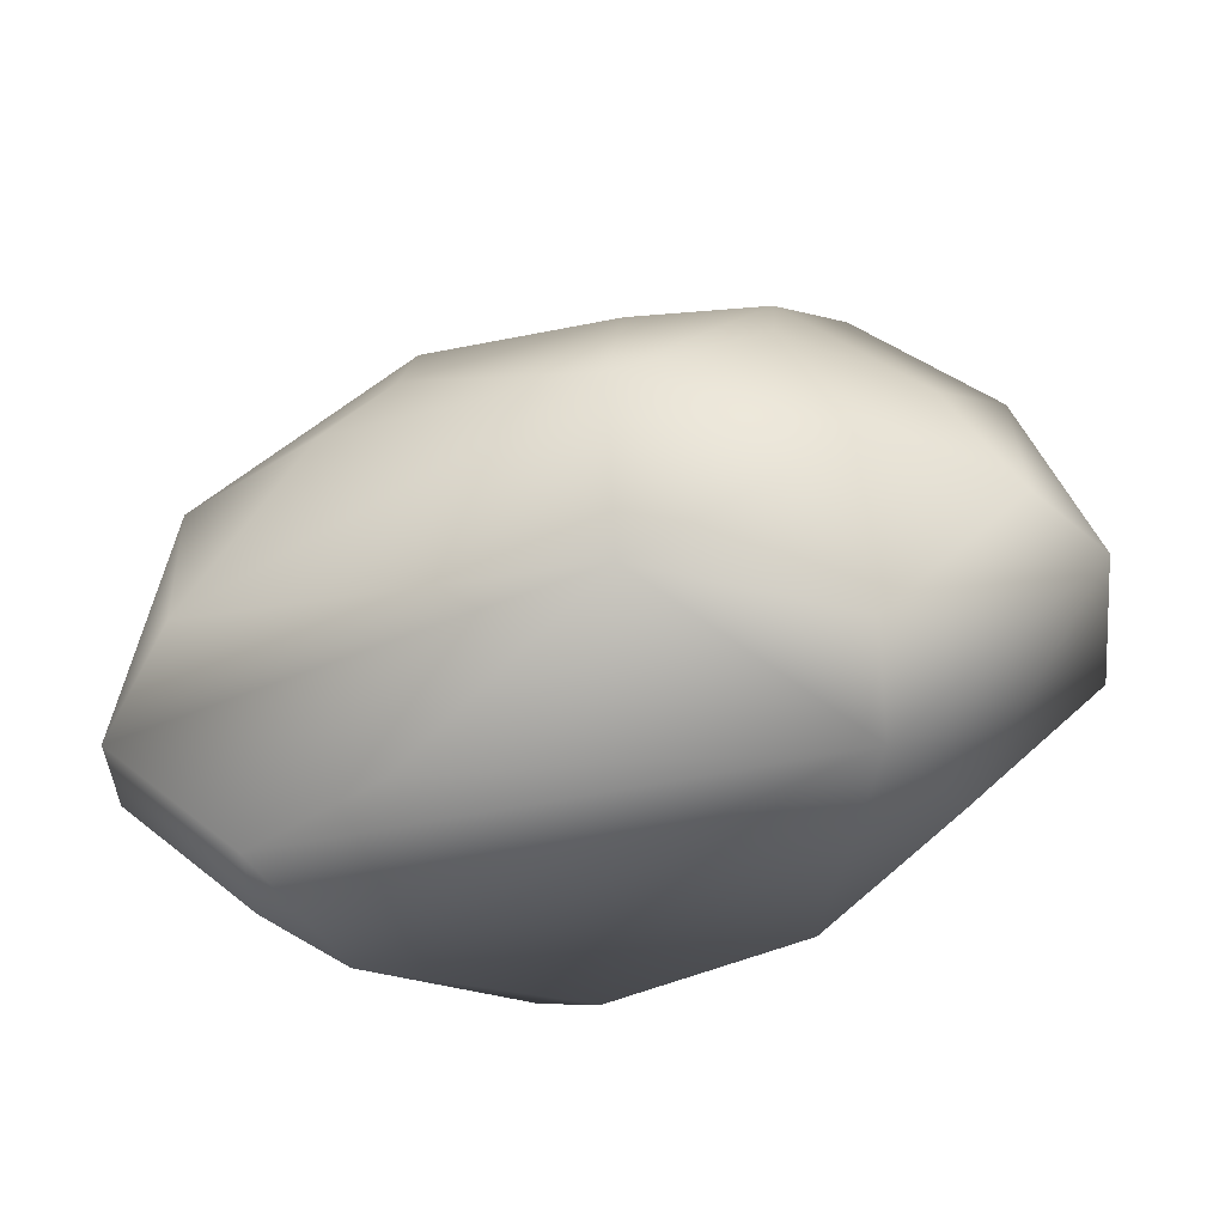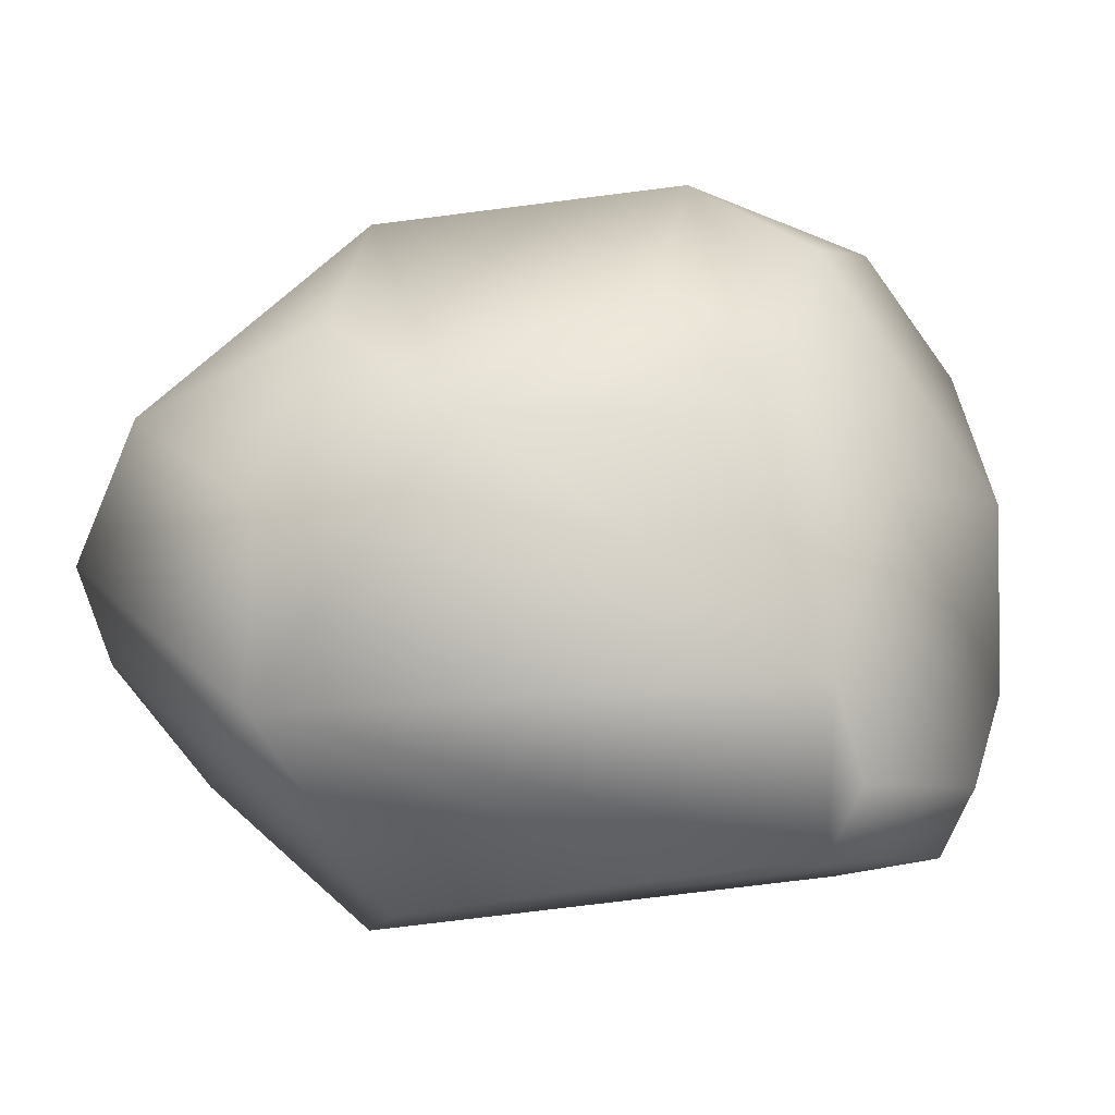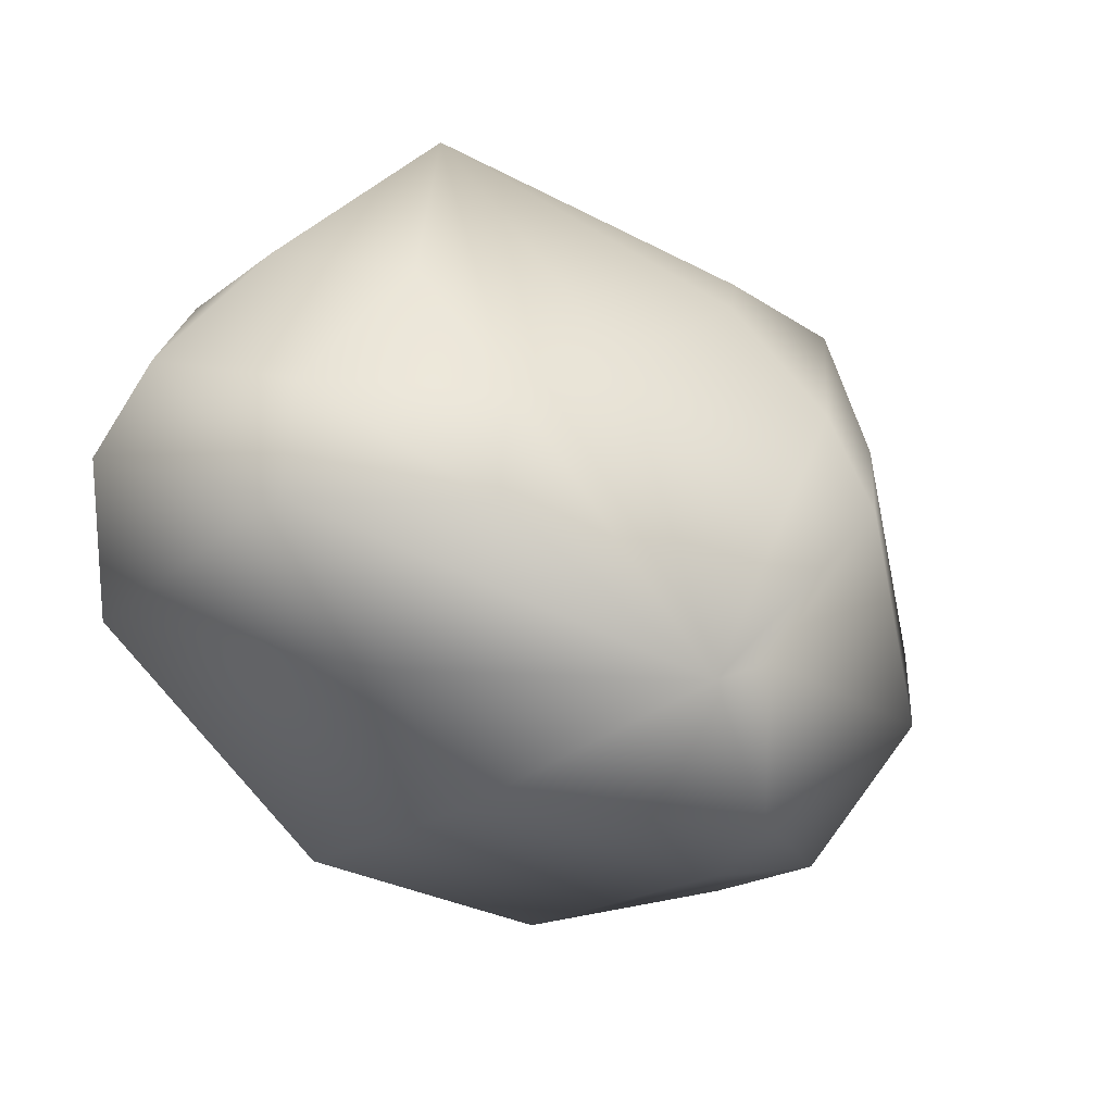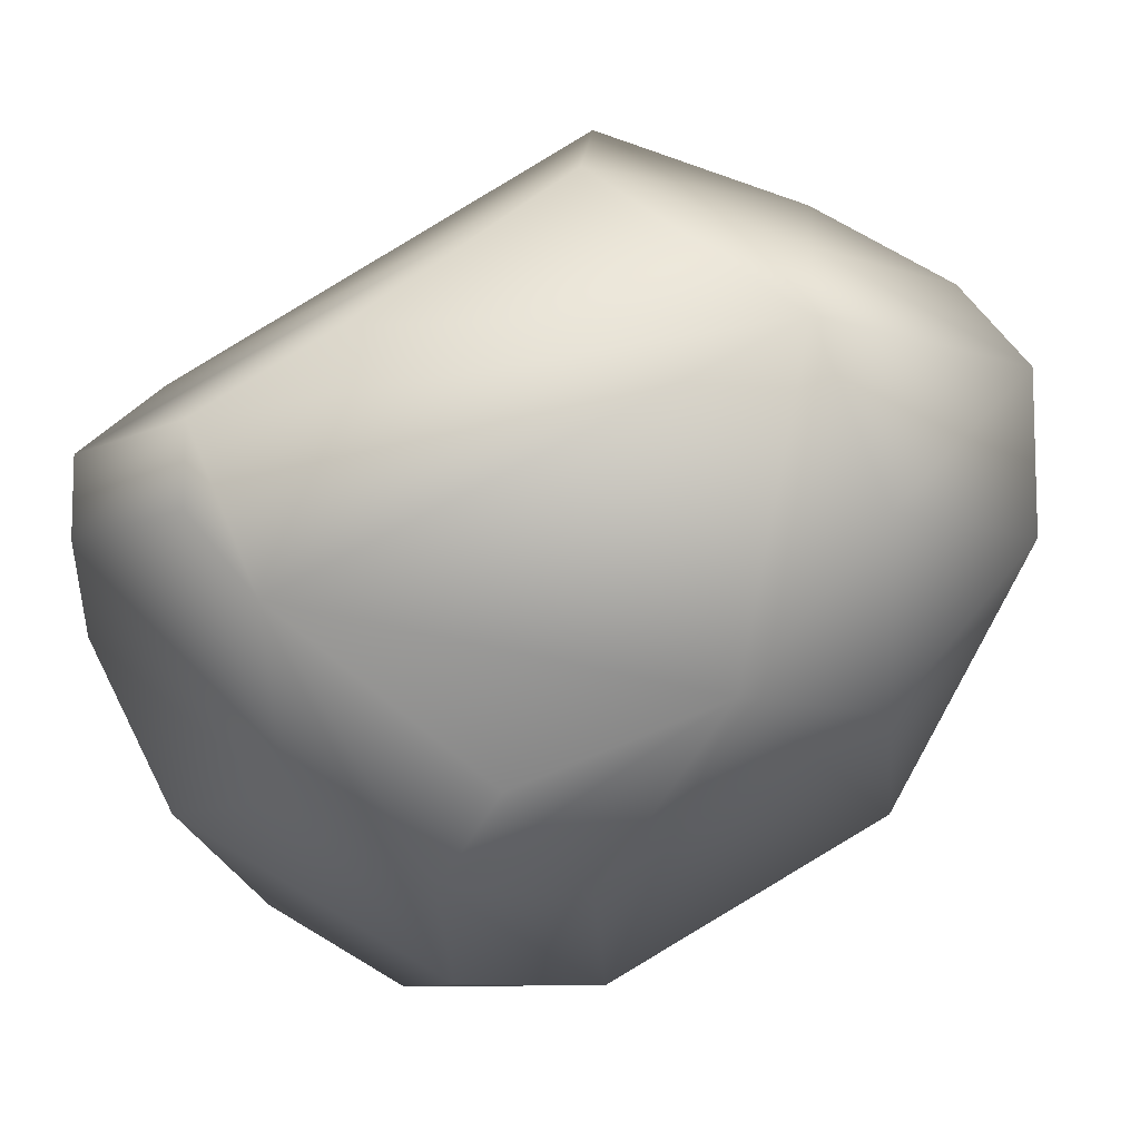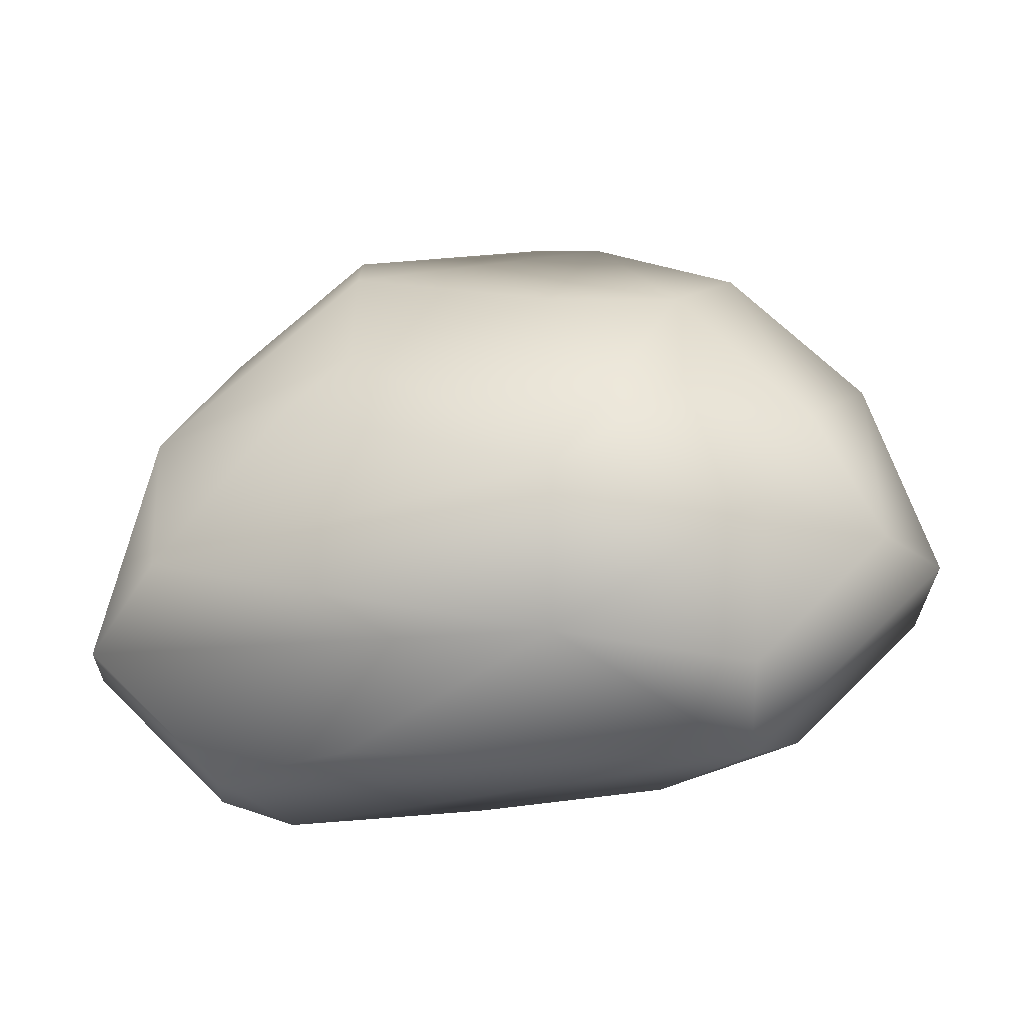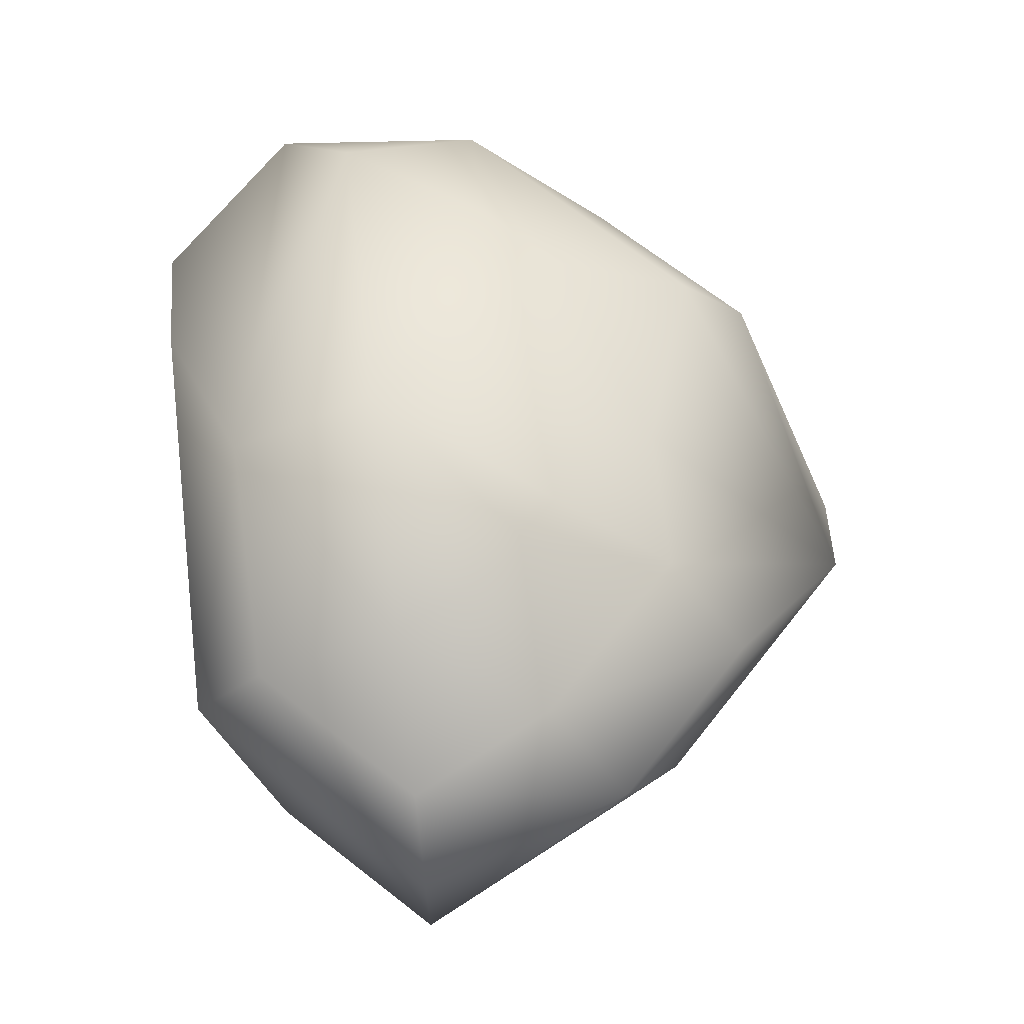
<metadata>
{"format":"obj","ext":"obj","renderer":"f3d","projection":"perspective","resolution":1024,"background":"white","views":[{"elev":-45.6,"azim":5.6,"up":"+Y"},{"elev":-74.7,"azim":156.6,"up":"+Y"},{"elev":19.7,"azim":139.9,"up":"+Z"},{"elev":-9.7,"azim":5.1,"up":"+Z"},{"elev":-24.8,"azim":-0.6,"up":"+Y"},{"elev":67.6,"azim":83.2,"up":"+Z"}]}
</metadata>
<code>
v 0.2441 -0.1348 -0.03694
v 0.248 -0.1426 -0.03694
v 0.2559 -0.1387 -0.03694
v 0.2363 -0.1348 -0.03232
v 0.2441 -0.127 -0.03232
v 0.248 -0.1504 -0.03232
v 0.2559 -0.1465 -0.03232
v 0.2324 -0.1426 -0.0277
v 0.2402 -0.1504 -0.0277
v 0.252 -0.1543 -0.0277
v 0.2559 -0.123 -0.0277
v 0.2715 -0.1387 -0.0277
v 0.2324 -0.1309 -0.02309
v 0.2402 -0.123 -0.02309
v 0.2559 -0.1191 -0.02309
v 0.2637 -0.1543 -0.02309
v 0.2676 -0.1309 -0.02309
v 0.2715 -0.1465 -0.02309
v 0.2285 -0.1465 -0.01847
v 0.2402 -0.1582 -0.01847
v 0.2285 -0.1504 -0.01385
v 0.2285 -0.1465 -0.01385
v 0.2363 -0.1582 -0.01385
v 0.2559 -0.1191 -0.01385
v 0.2598 -0.1191 -0.01385
v 0.2715 -0.1543 -0.01385
v 0.2715 -0.1309 -0.01385
v 0.2793 -0.1465 -0.01385
v 0.2285 -0.1504 -0.009234
v 0.2363 -0.1582 -0.009234
v 0.2363 -0.1309 -0.009234
v 0.2441 -0.123 -0.009234
v 0.2324 -0.1465 -0.004617
v 0.2324 -0.1387 -0.004617
v 0.2441 -0.1582 -0.004617
v 0.2441 -0.127 -0.004617
v 0.2676 -0.1582 -0.004617
v 0.2676 -0.127 -0.004617
v 0.2754 -0.1348 -0.004617
v 0.2793 -0.1465 -0.004617
v 0.2402 -0.1387 0
v 0.2441 -0.1348 0
v 0.2559 -0.1309 0
v 0.2637 -0.1309 0
v 0.2676 -0.1543 0
v 0.2715 -0.1387 0
v 0.2754 -0.1465 0
v 0.2559 -0.1543 0.004617
v 0.2637 -0.1387 0.004617
v 0.2676 -0.1465 0.004617
v 0.2559 -0.1465 0.009234
f 18 12 28
f 13 8 19
f 8 13 4
f 5 1 4
f 22 13 19
f 34 22 29
f 22 34 13
f 14 24 15
f 5 14 15
f 12 27 28
f 42 41 51
f 50 49 51
f 50 45 47
f 40 39 47
f 39 40 28
f 27 39 28
f 1 3 2
f 33 34 29
f 14 32 24
f 20 16 37
f 16 20 10
f 17 27 12
f 24 25 15
f 45 48 37
f 48 35 37
f 20 6 10
f 39 46 47
f 3 11 12
f 11 5 15
f 34 31 13
f 16 26 37
f 9 6 20
f 45 40 47
f 40 45 37
f 1 8 4
f 8 1 2
f 21 22 19
f 22 21 29
f 14 5 4
f 13 14 4
f 42 43 36
f 43 42 51
f 34 42 36
f 42 34 41
f 44 43 51
f 49 44 51
f 34 33 41
f 41 33 51
f 3 16 7
f 18 16 12
f 16 3 12
f 17 25 27
f 25 17 15
f 39 25 38
f 25 39 27
f 32 25 24
f 44 25 43
f 43 25 36
f 25 44 38
f 25 32 36
f 30 21 23
f 21 30 29
f 35 30 37
f 30 20 37
f 20 30 23
f 50 48 45
f 48 50 51
f 48 30 35
f 30 48 29
f 48 33 29
f 33 48 51
f 6 3 7
f 3 6 2
f 16 6 7
f 6 16 10
f 44 46 38
f 46 39 38
f 46 44 49
f 46 50 47
f 50 46 49
f 17 11 15
f 11 17 12
f 11 3 1
f 11 1 5
f 31 14 13
f 31 32 14
f 31 34 36
f 32 31 36
f 26 40 37
f 40 26 28
f 26 16 18
f 26 18 28
f 21 9 23
f 9 21 19
f 8 9 19
f 9 20 23
f 9 8 2
f 6 9 2

</code>
